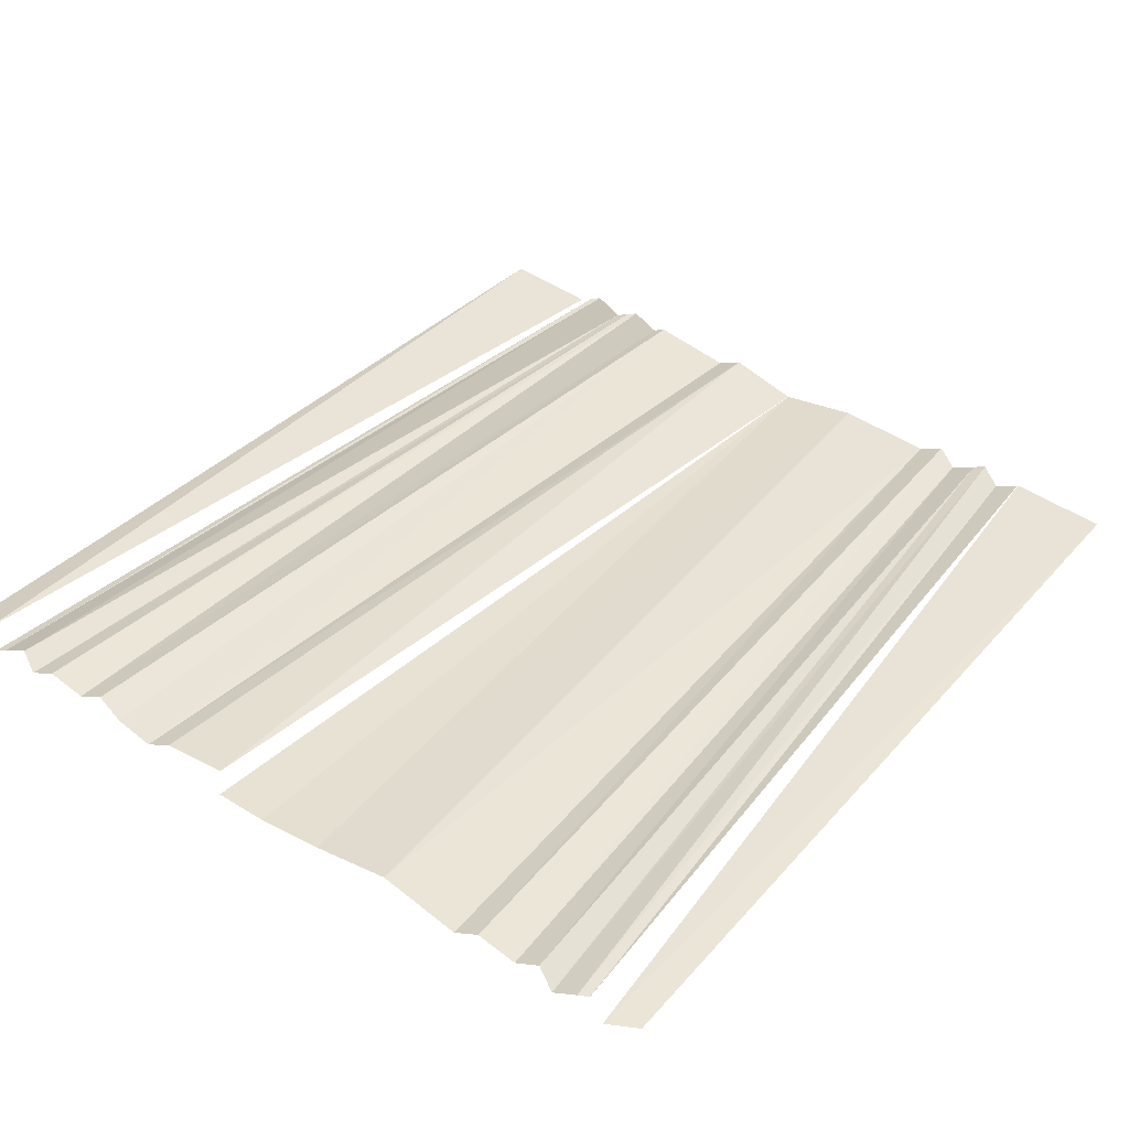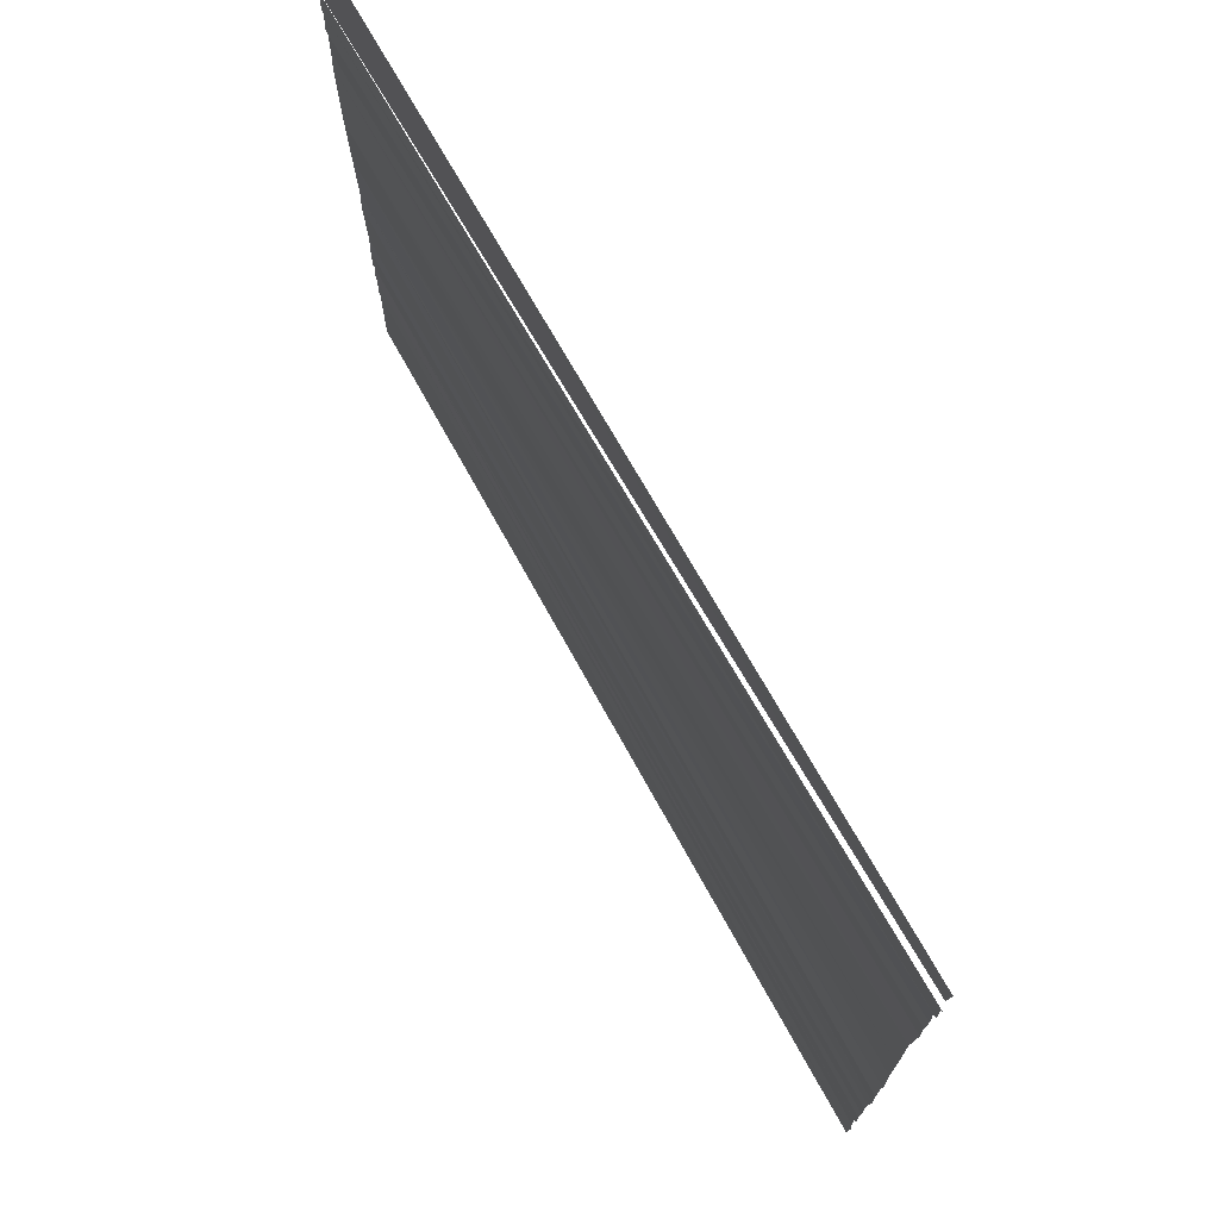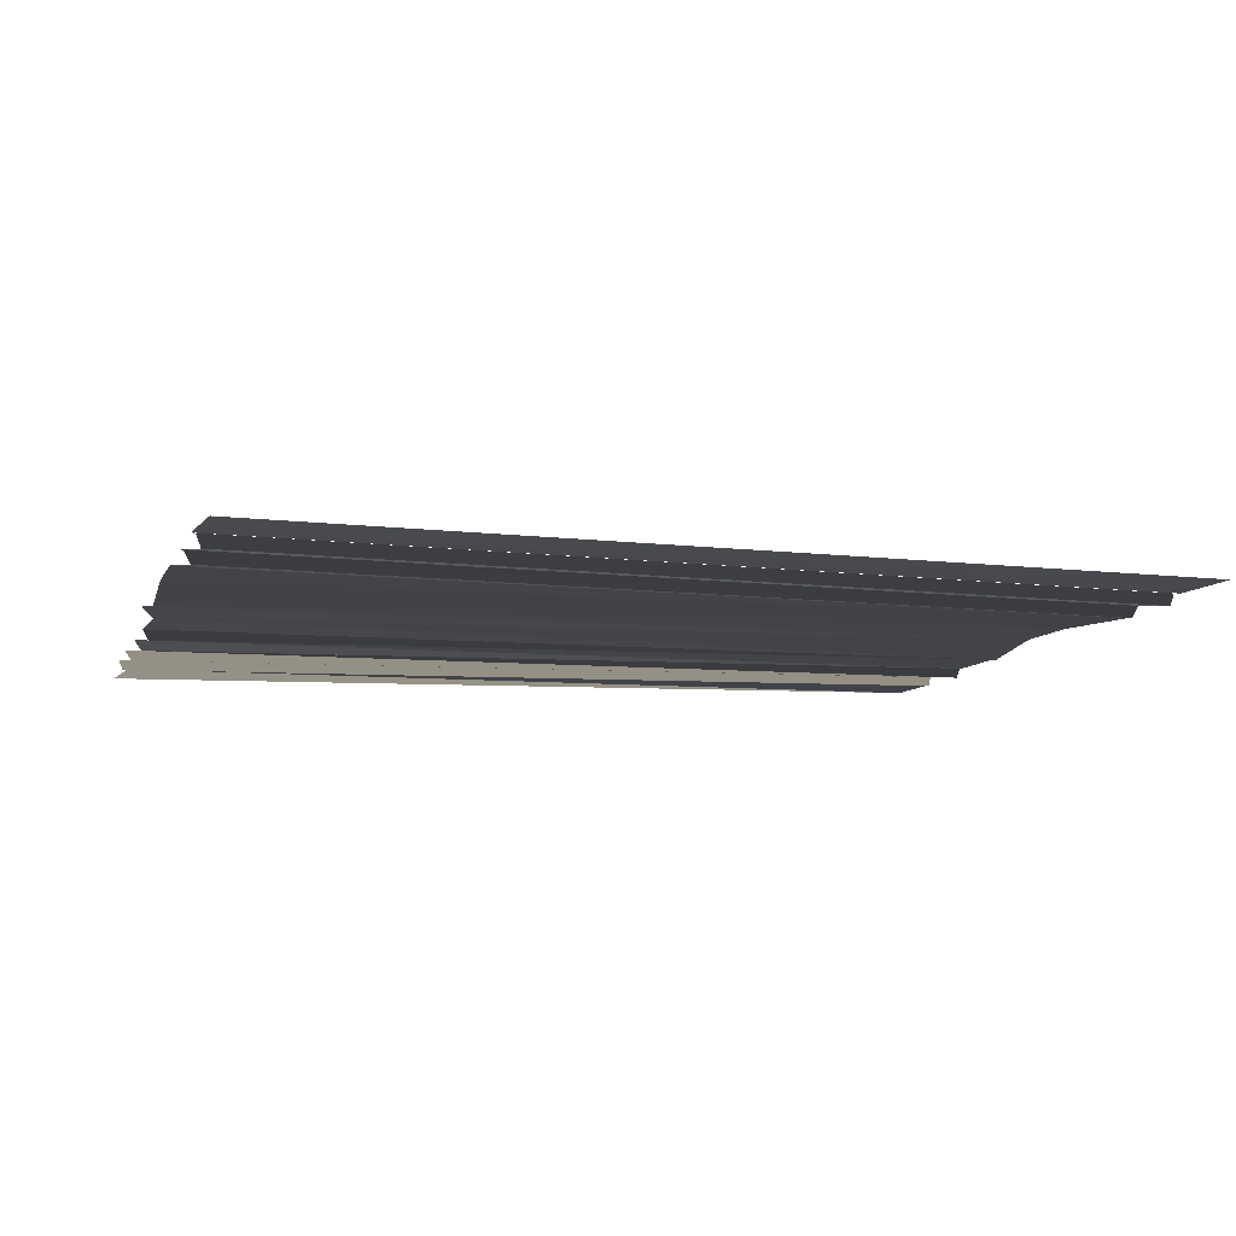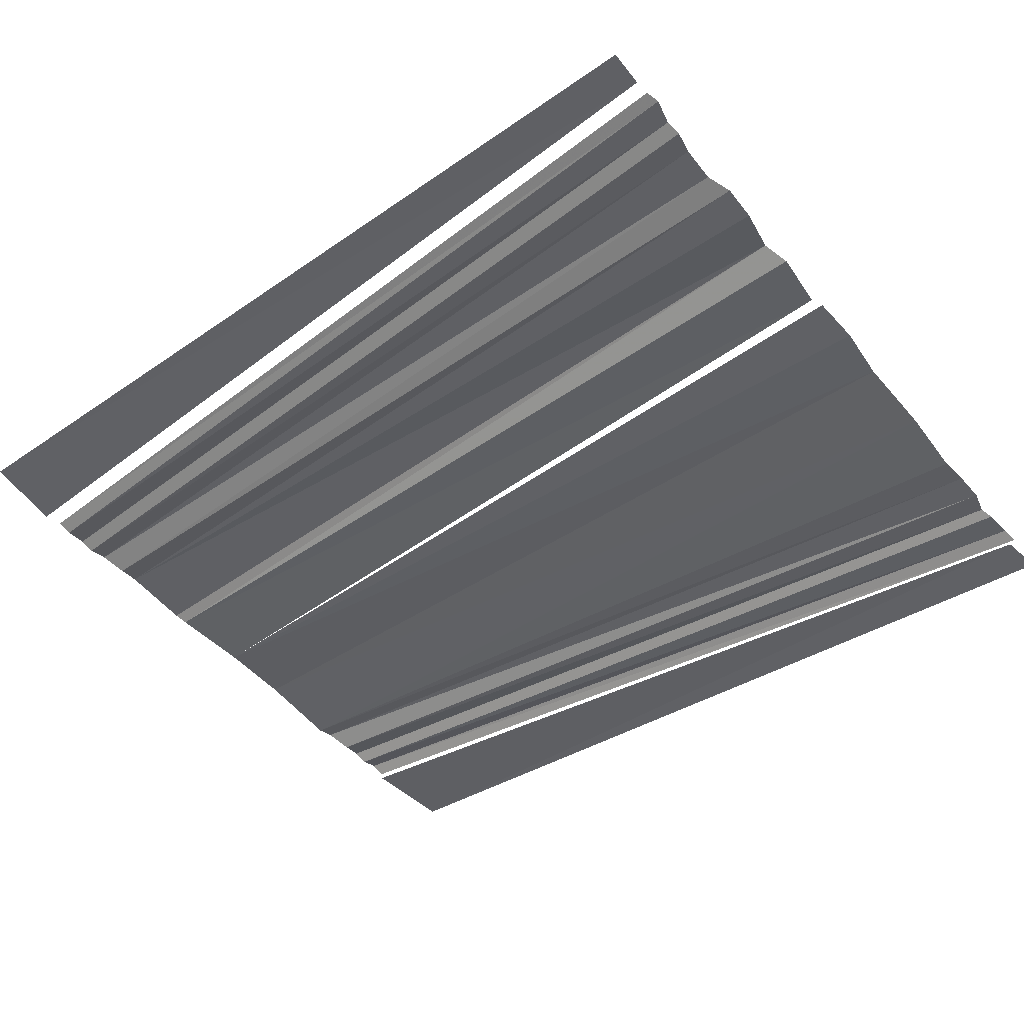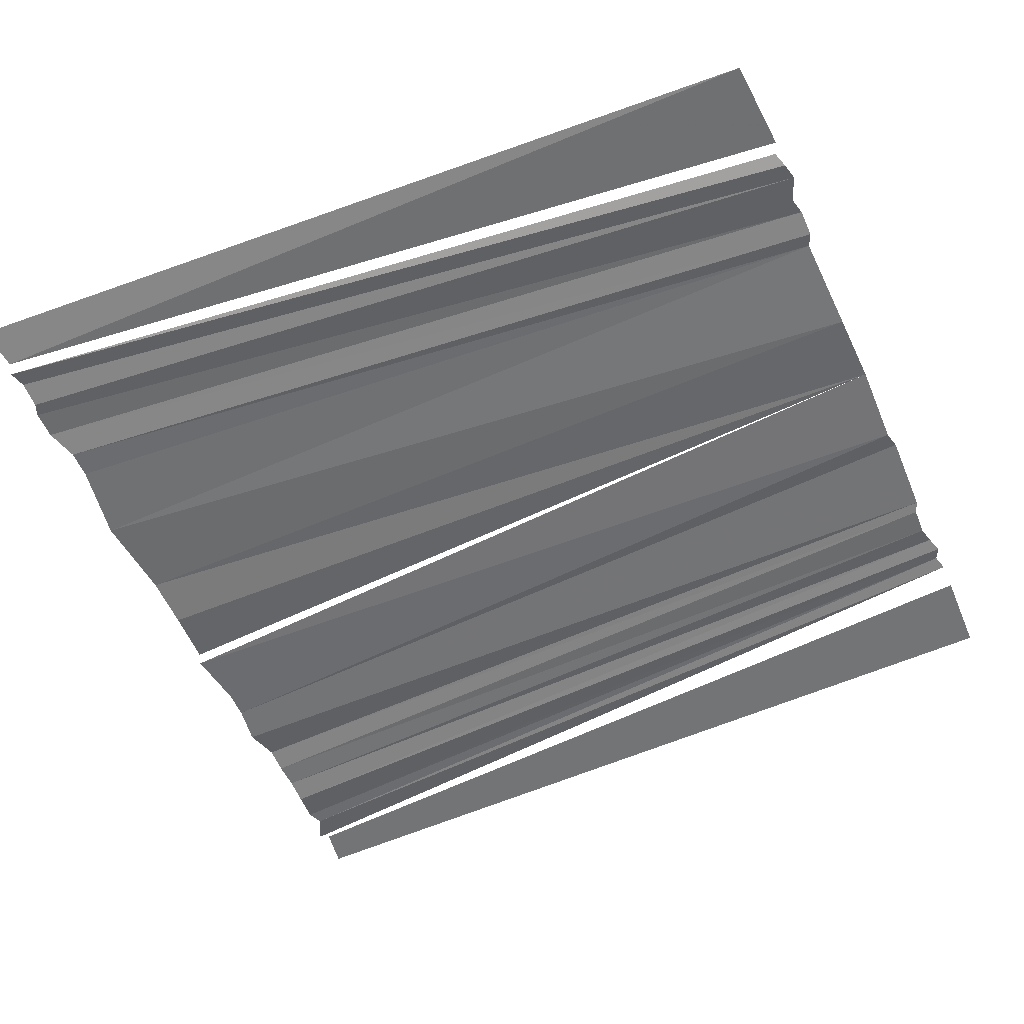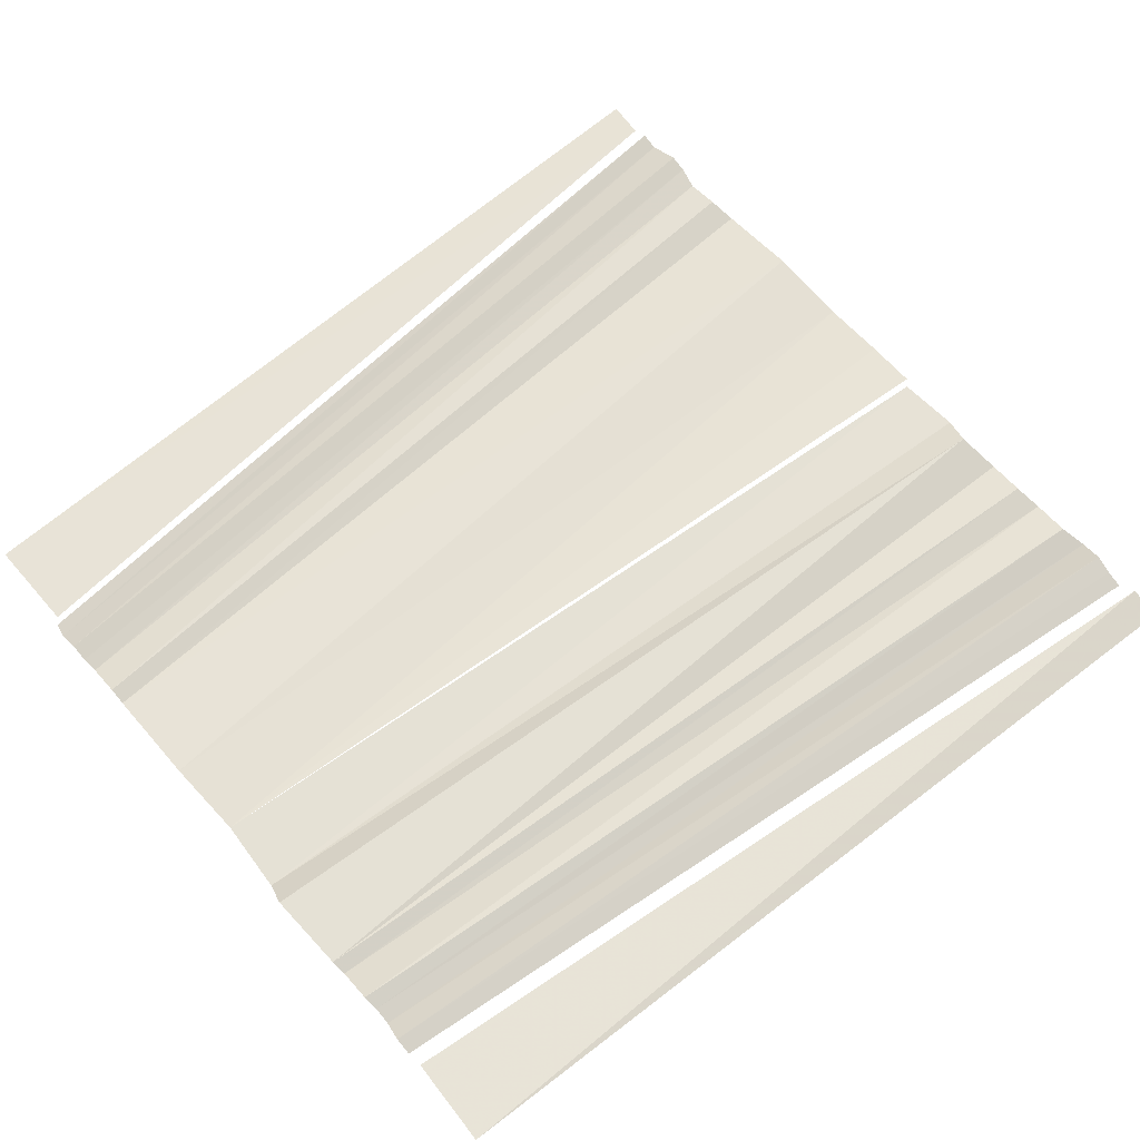
<metadata>
{"format":"obj","ext":"obj","renderer":"f3d","projection":"perspective","resolution":1024,"background":"white","views":[{"elev":39.8,"azim":-51.8,"up":"+Y"},{"elev":74.7,"azim":-119.3,"up":"+Z"},{"elev":-9.4,"azim":-15.5,"up":"+Y"},{"elev":-45.3,"azim":-143.3,"up":"+Y"},{"elev":-54.7,"azim":23.6,"up":"+Y"},{"elev":62.1,"azim":140.1,"up":"+Y"}]}
</metadata>
<code>
o 9229
v 2224 1879 16.85
v 2224 1879 16.85
v 2224 1879 16.85
v 2224 1879 16.85
v 2224 1879 16.85
v 2224 1879 16.85
v 2224 1879 16.85
v 2224 1879 16.85
v 2224 1879 16.85
v 2224 1879 16.85
v 2224 1879 16.85
v 2224 1879 16.85
v 2224 1879 16.85
v 2224 1879 16.85
v 2224 1879 16.85
v 2224 1879 16.85
v 2224 1879 16.85
v 2224 1879 16.85
v 2224 1879 16.85
v 2224 1879 16.85
v 2224 1879 16.85
v 2224 1879 16.85
v 2224 1879 16.85
v 2224 1879 16.85
v 2224 1879 16.85
v 2224 1879 16.85
v 2224 1879 16.85
v 2224 1879 16.85
v 2224 1879 16.85
v 2224 1879 16.85
v 2224 1879 16.85
v 2224 1879 16.85
v 2224 1879 16.85
v 2224 1879 16.85
v 2224 1879 16.85
v 2224 1879 16.85
v 2224 1879 16.85
v 2224 1879 16.85
v 2224 1879 16.85
v 2224 1879 16.85
v 2224 1879 16.85
v 2224 1879 16.85
v 2224 1879 16.85
v 2224 1879 16.85
v 2224 1879 16.85
v 2224 1879 16.85
v 2224 1879 16.85
v 2224 1879 16.85
f 1 2 3
f 2 4 3
f 5 6 7
f 6 8 7
f 9 10 11
f 11 10 12
f 11 12 13
f 13 12 14
f 13 14 15
f 15 14 16
f 15 16 17
f 17 16 18
f 17 18 19
f 19 18 20
f 19 20 21
f 21 20 22
f 21 22 23
f 23 22 24
f 22 25 24
f 24 25 26
f 24 26 27
f 27 26 28
f 26 29 28
f 30 29 31
f 29 32 31
f 29 33 32
f 33 34 32
f 33 35 34
f 35 36 34
f 35 37 36
f 38 37 35
f 38 39 37
f 40 39 38
f 40 41 39
f 42 41 40
f 42 43 41
f 44 43 42
f 44 45 43
f 46 45 44
f 46 47 45
f 48 47 46

</code>
